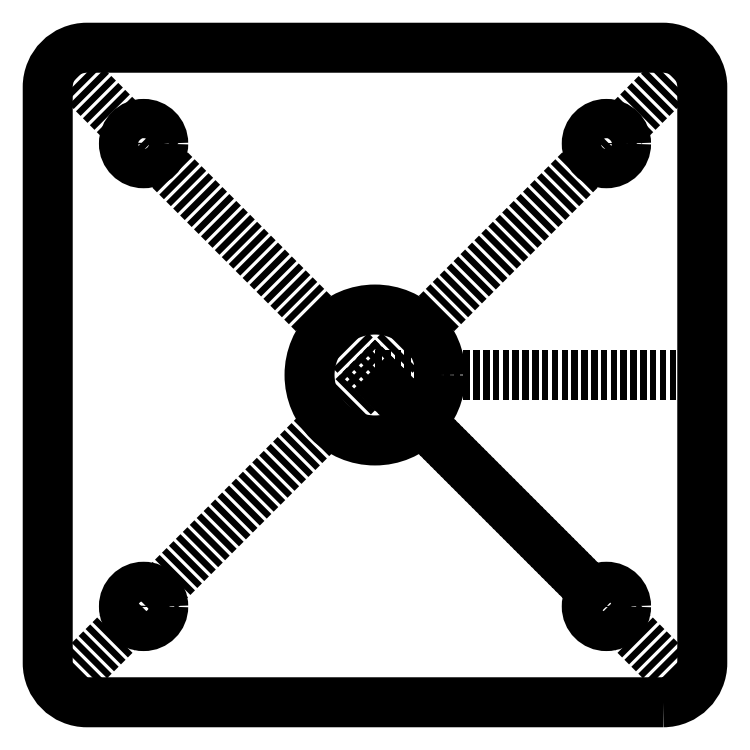
<metadata>
{"format":"dxf","ext":"dxf","renderer":"ezdxf+matplotlib","layout":"modelspace","background":"white","min_lineweight":24,"dpi":150}
</metadata>
<code>
0
SECTION
2
ENTITIES
0
LWPOLYLINE
8
0
90
8
70
1
43
0
10
22
20
-25
10
-22
20
-25
42
-0.4142
10
-25
20
-22
10
-25
20
22
42
-0.4142
10
-22
20
25
10
22
20
25
42
-0.4142
10
25
20
22
10
25
20
-22
42
-0.4142
0
LINE
8
1
10
25
20
-25
30
0
11
-25
21
25
31
0
0
LINE
8
1
10
-25
20
-25
30
0
11
25
21
25
31
0
0
CIRCLE
8
0
10
0
20
0
30
0
40
5
210
0
220
0
230
1
0
LINE
8
1
10
0
20
0
30
0
11
17.68
21
-17.68
31
0
0
CIRCLE
8
0
10
17.68
20
-17.68
30
0
40
1.5
210
0
220
0
230
1
0
LINE
8
1
10
0
20
0
30
0
11
25
21
4.441e-15
31
0
0
CIRCLE
8
0
10
17.68
20
17.68
30
0
40
1.5
210
0
220
0
230
1
0
CIRCLE
8
0
10
-17.68
20
17.68
30
0
40
1.5
210
0
220
0
230
1
0
CIRCLE
8
0
10
-17.68
20
-17.68
30
0
40
1.5
210
0
220
0
230
1
0
ENDSEC
0
EOF

</code>
